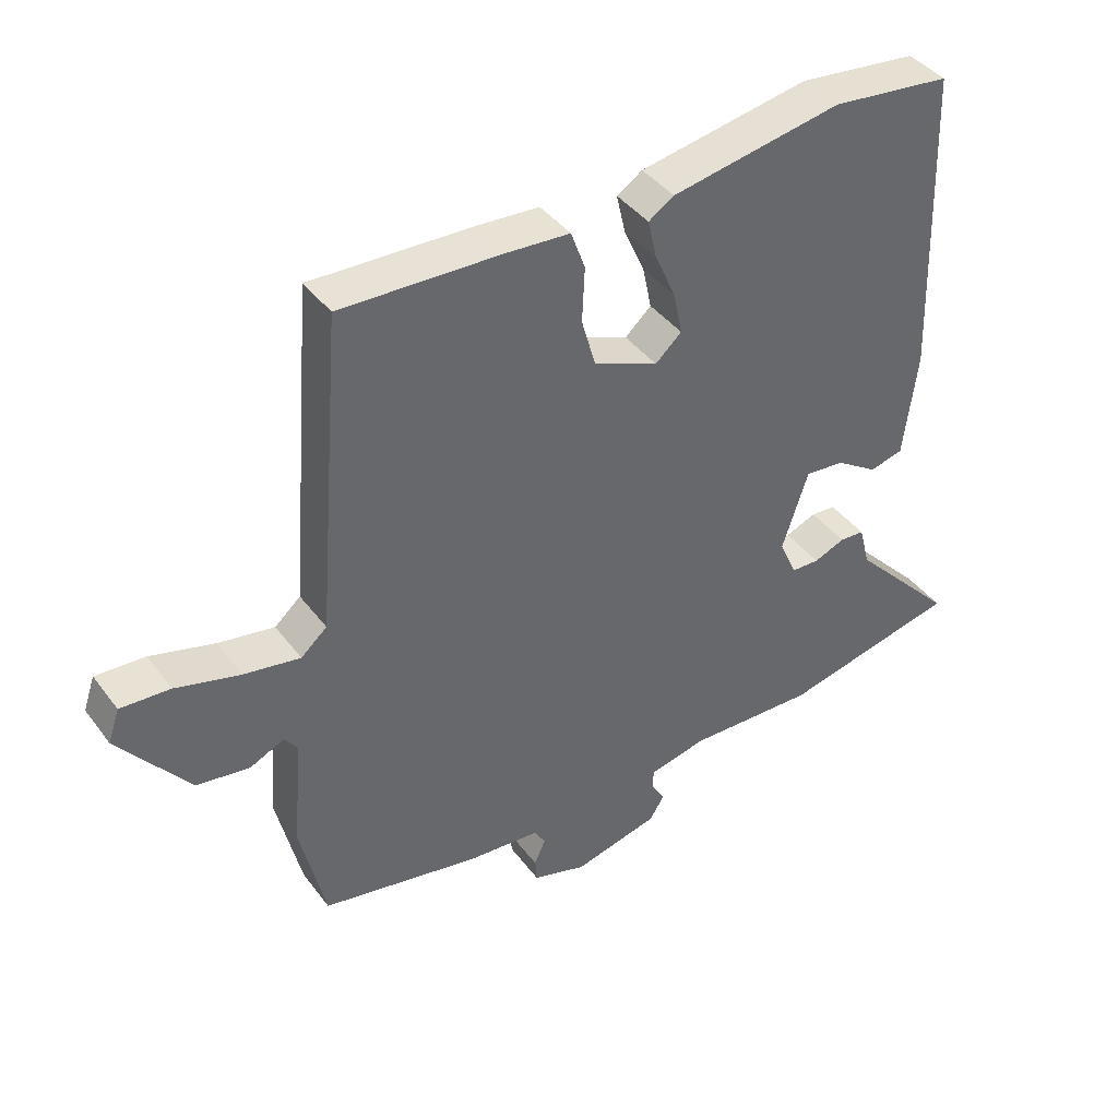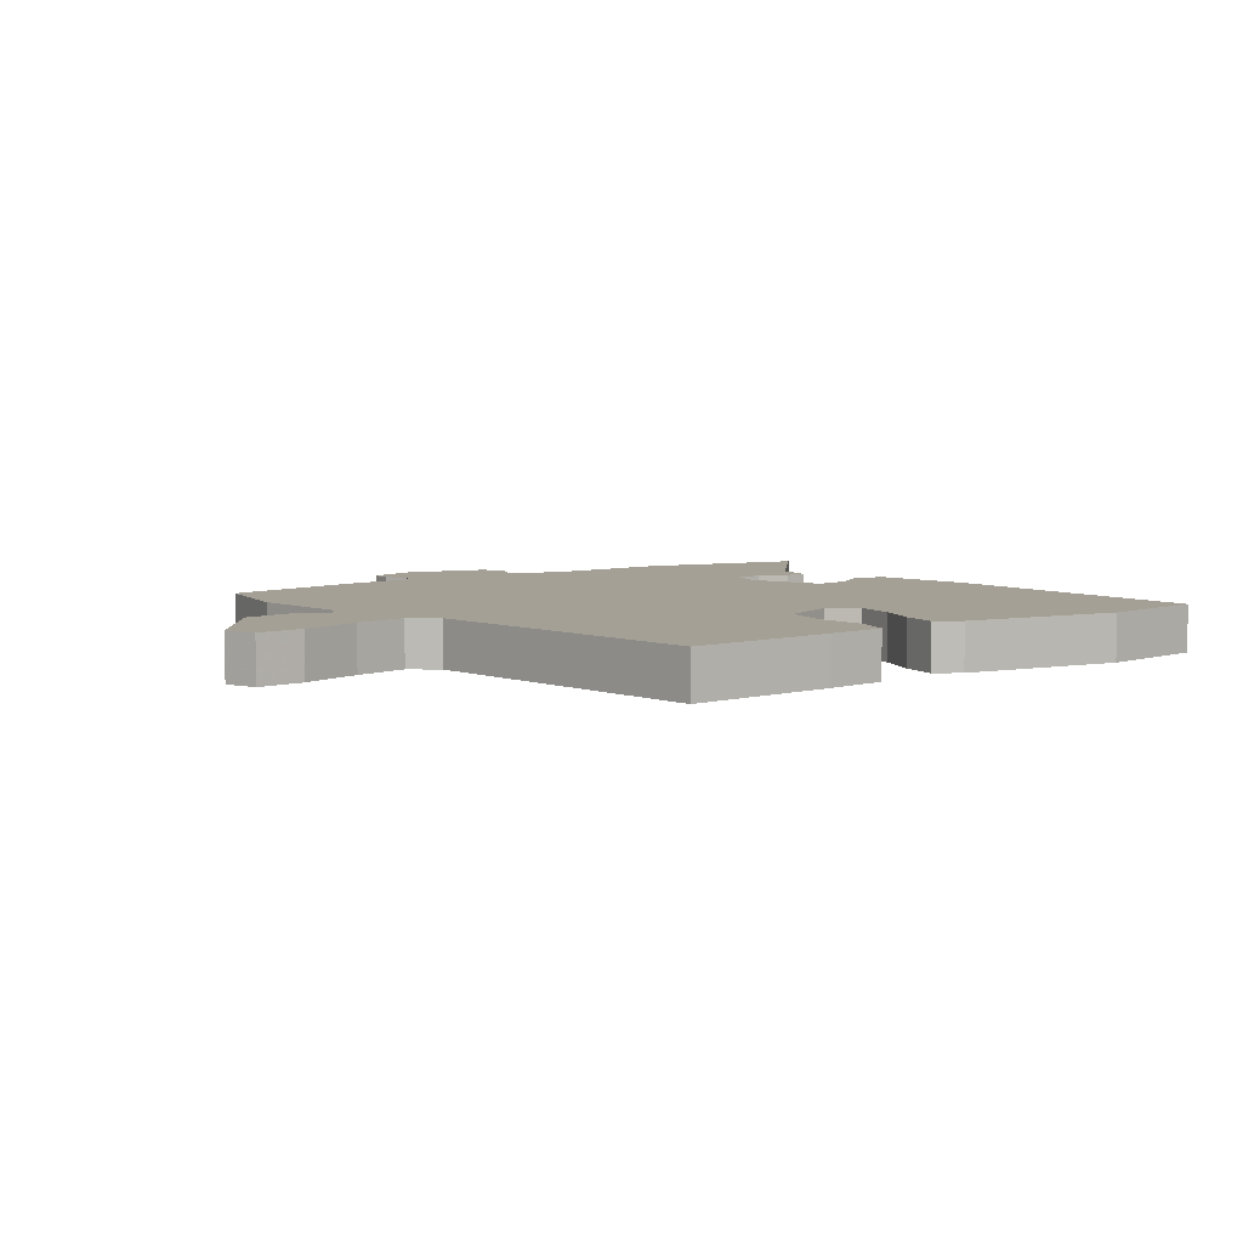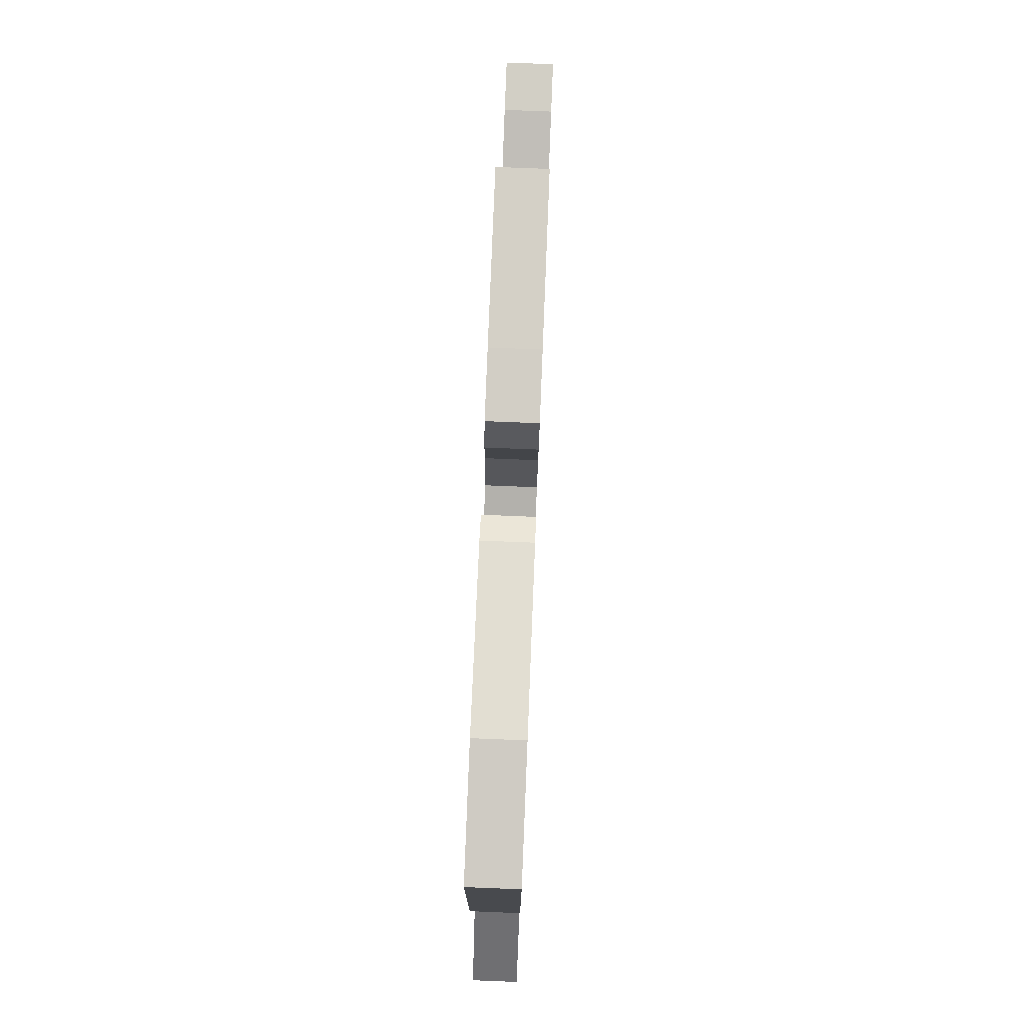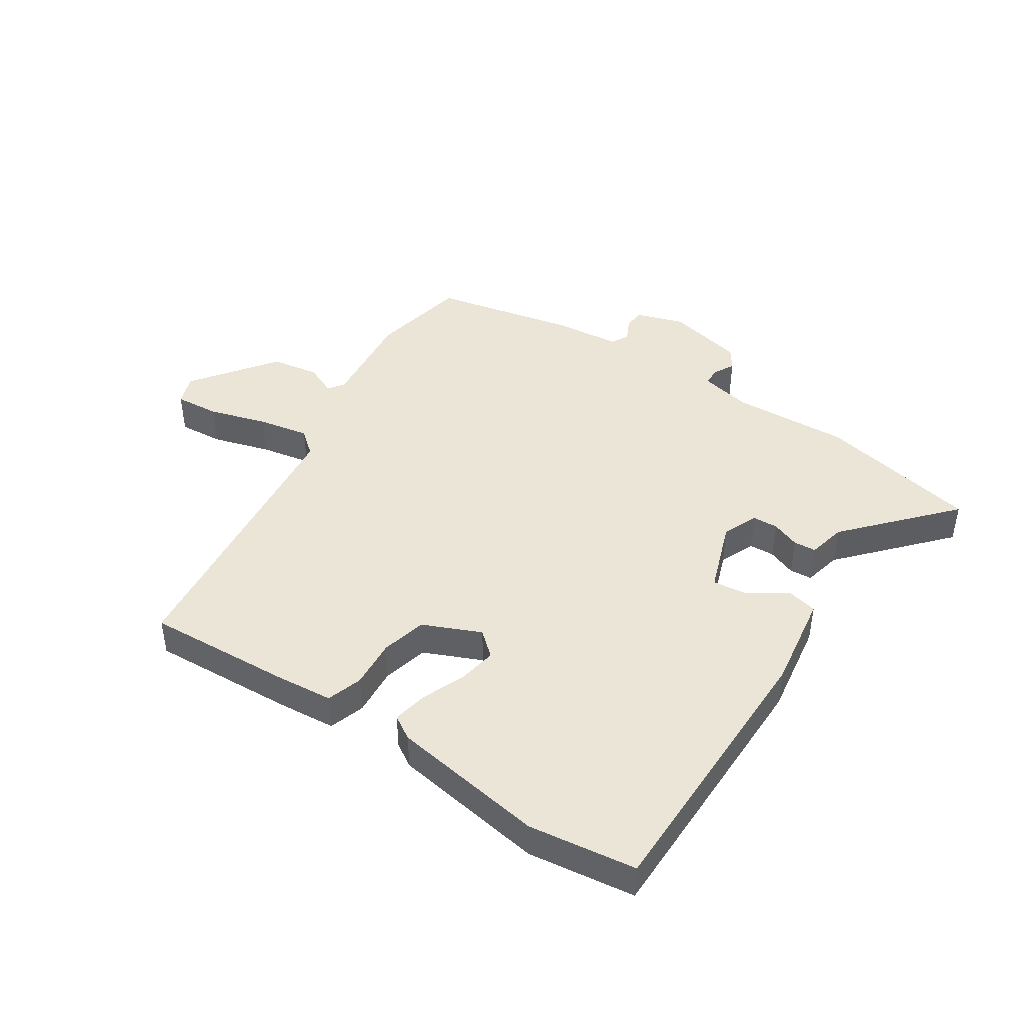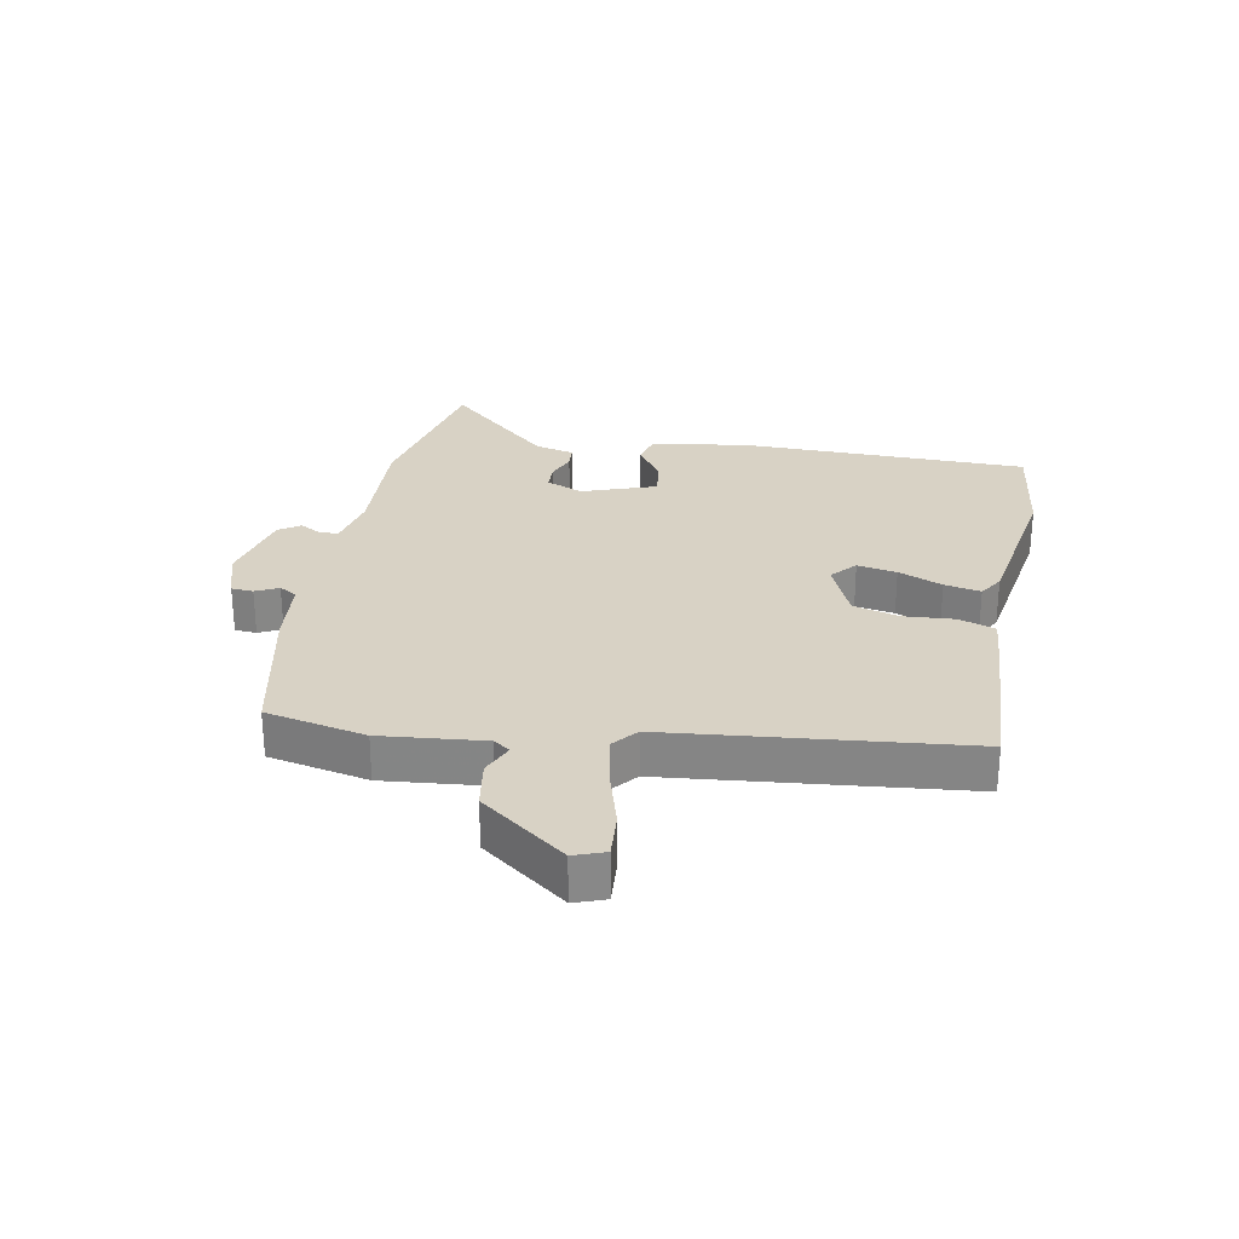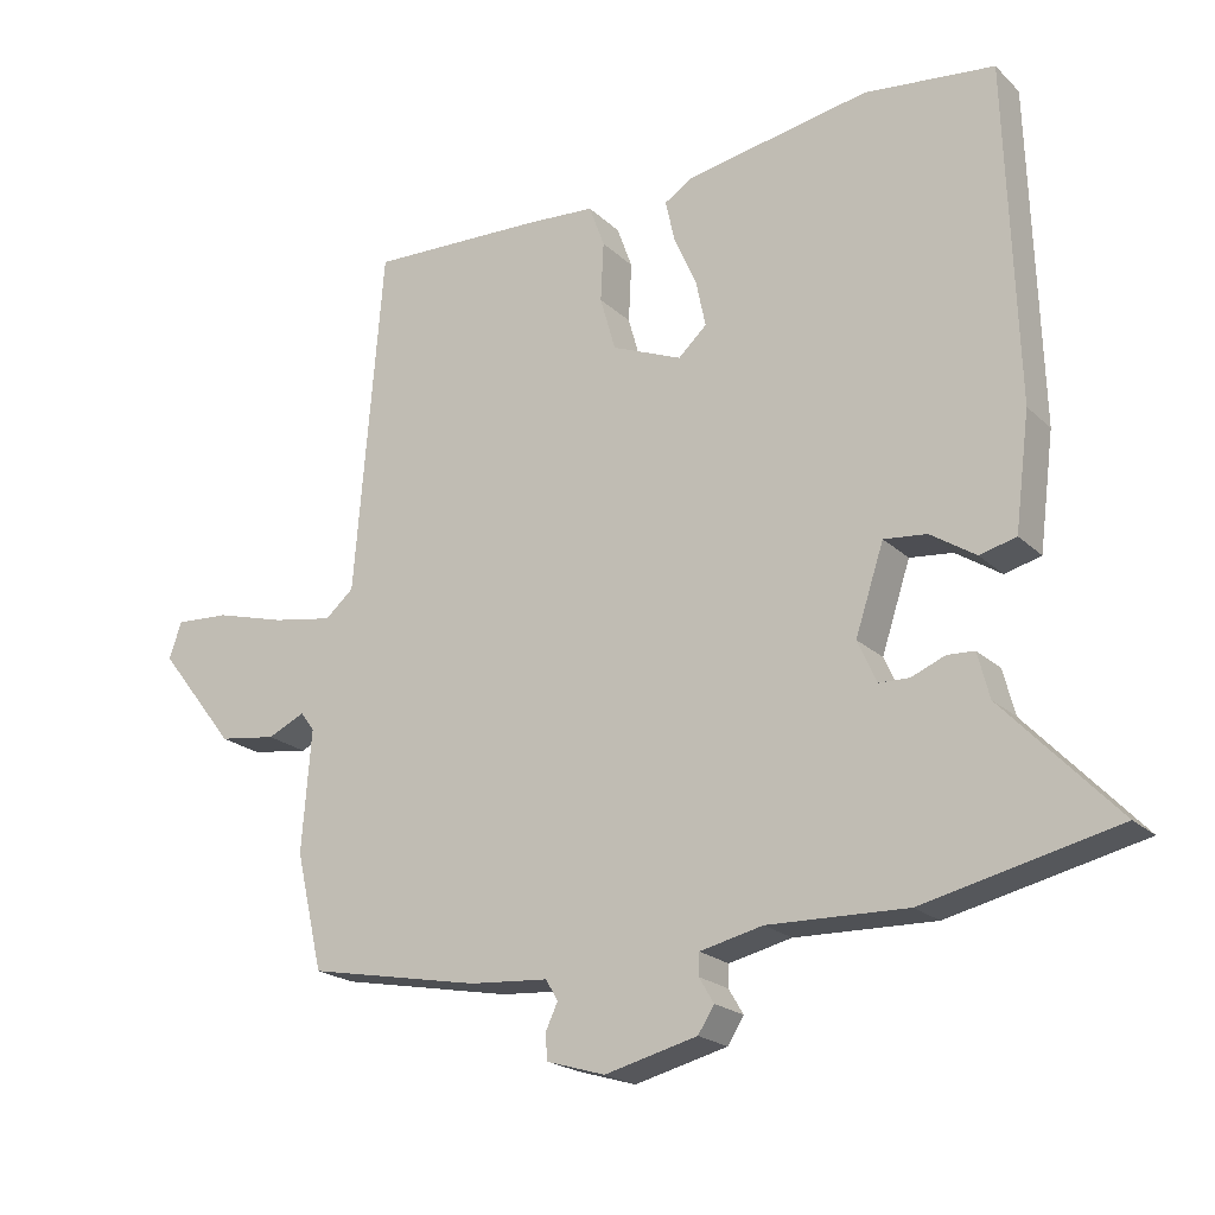
<metadata>
{"format":"obj","ext":"obj","renderer":"f3d","projection":"perspective","resolution":1024,"background":"white","views":[{"elev":40.8,"azim":-33.3,"up":"+Z"},{"elev":5.7,"azim":-38.2,"up":"+Y"},{"elev":78.7,"azim":92.3,"up":"+Z"},{"elev":44.2,"azim":31.8,"up":"+Y"},{"elev":27.7,"azim":-80.6,"up":"+Y"},{"elev":-20.6,"azim":31.8,"up":"+Z"}]}
</metadata>
<code>
v 0.613 0.07 -0.474
v 0.349 0.07 -0.535
v 0.158 0.07 -0.53
v 0.072 0.07 -0.55
v 0.071 0.07 -0.58
v 0.091 0.07 -0.614
v 0.069 0.07 -0.649
v -0.058 0.07 -0.681
v -0.138 0.07 -0.657
v -0.141 0.07 -0.622
v -0.124 0.07 -0.585
v -0.141 0.07 -0.557
v -0.249 0.07 -0.549
v -0.486 0.07 -0.504
v -0.523 0.07 -0.344
v -0.51 0.07 -0.178
v -0.529 0.07 -0.152
v -0.58 0.07 -0.176
v -0.659 0.07 -0.165
v -0.764 0.07 -0.031
v -0.747 0.07 0.019
v -0.673 0.07 0.015
v -0.577 0.07 -0.011
v -0.493 0.07 -0.025
v -0.454 0.07 0.009
v -0.415 0.07 0.485
v -0.176 0.07 0.478
v -0.081 0.07 0.472
v -0.06 0.07 0.414
v -0.064 0.07 0.333
v -0.043 0.07 0.259
v 0.053 0.07 0.22
v 0.092 0.07 0.256
v 0.079 0.07 0.319
v 0.048 0.07 0.389
v 0.035 0.07 0.447
v 0.073 0.07 0.472
v 0.326 0.07 0.519
v 0.504 0.07 0.5
v 0.519 0.07 0.039
v 0.499 0.07 -0.119
v 0.449 0.07 -0.132
v 0.387 0.07 -0.092
v 0.328 0.07 -0.086
v 0.289 0.07 -0.205
v 0.315 0.07 -0.263
v 0.357 0.07 -0.264
v 0.403 0.07 -0.245
v 0.44 0.07 -0.247
v 0.456 0.07 -0.309
v 0.613 0 -0.474
v 0.349 0 -0.535
v 0.158 0 -0.53
v 0.072 0 -0.55
v 0.071 0 -0.58
v 0.091 0 -0.614
v 0.069 0 -0.649
v -0.058 0 -0.681
v -0.138 0 -0.657
v -0.141 0 -0.622
v -0.124 0 -0.585
v -0.141 0 -0.557
v -0.249 0 -0.549
v -0.486 0 -0.504
v -0.523 0 -0.344
v -0.51 0 -0.178
v -0.529 0 -0.152
v -0.58 0 -0.176
v -0.659 0 -0.165
v -0.764 0 -0.031
v -0.747 0 0.019
v -0.673 0 0.015
v -0.577 0 -0.011
v -0.493 0 -0.025
v -0.454 0 0.009
v -0.415 0 0.485
v -0.176 0 0.478
v -0.081 0 0.472
v -0.06 0 0.414
v -0.064 0 0.333
v -0.043 0 0.259
v 0.053 0 0.22
v 0.092 0 0.256
v 0.079 0 0.319
v 0.048 0 0.389
v 0.035 0 0.447
v 0.073 0 0.472
v 0.326 0 0.519
v 0.504 0 0.5
v 0.519 0 0.039
v 0.499 0 -0.119
v 0.449 0 -0.132
v 0.387 0 -0.092
v 0.328 0 -0.086
v 0.289 0 -0.205
v 0.315 0 -0.263
v 0.357 0 -0.264
v 0.403 0 -0.245
v 0.44 0 -0.247
v 0.456 0 -0.309
f 47 48 49 50
f 46 47 50 1
f 40 41 42 43
f 40 43 44
f 39 40 44
f 38 39 44 45
f 34 35 36 37
f 33 34 37 38
f 27 28 29 30
f 25 26 27 30
f 24 25 30 31
f 20 21 22 23
f 20 23 24
f 17 18 19 20
f 17 20 24
f 16 17 24 31
f 12 13 14 15
f 12 15 16 31
f 8 9 10 11
f 5 6 7 8
f 4 5 8 11
f 3 4 11 12
f 46 1 2 3
f 45 46 3 12
f 33 38 45 12
f 32 33 12
f 12 31 32
f 100 99 98 97
f 51 100 97 96
f 93 92 91 90
f 94 93 90
f 94 90 89
f 95 94 89 88
f 87 86 85 84
f 88 87 84 83
f 80 79 78 77
f 80 77 76 75
f 81 80 75 74
f 73 72 71 70
f 74 73 70
f 70 69 68 67
f 74 70 67
f 81 74 67 66
f 65 64 63 62
f 81 66 65 62
f 61 60 59 58
f 58 57 56 55
f 61 58 55 54
f 62 61 54 53
f 53 52 51 96
f 62 53 96 95
f 62 95 88 83
f 62 83 82
f 82 81 62
f 1 51 52 2
f 2 52 53 3
f 3 53 54 4
f 4 54 55 5
f 5 55 56 6
f 6 56 57 7
f 7 57 58 8
f 8 58 59 9
f 9 59 60 10
f 10 60 61 11
f 11 61 62 12
f 12 62 63 13
f 13 63 64 14
f 14 64 65 15
f 15 65 66 16
f 16 66 67 17
f 17 67 68 18
f 18 68 69 19
f 19 69 70 20
f 20 70 71 21
f 21 71 72 22
f 22 72 73 23
f 23 73 74 24
f 24 74 75 25
f 25 75 76 26
f 26 76 77 27
f 27 77 78 28
f 28 78 79 29
f 29 79 80 30
f 30 80 81 31
f 31 81 82 32
f 32 82 83 33
f 33 83 84 34
f 34 84 85 35
f 35 85 86 36
f 36 86 87 37
f 37 87 88 38
f 38 88 89 39
f 39 89 90 40
f 40 90 91 41
f 41 91 92 42
f 42 92 93 43
f 43 93 94 44
f 44 94 95 45
f 45 95 96 46
f 46 96 97 47
f 47 97 98 48
f 48 98 99 49
f 49 99 100 50
f 50 100 51 1

</code>
